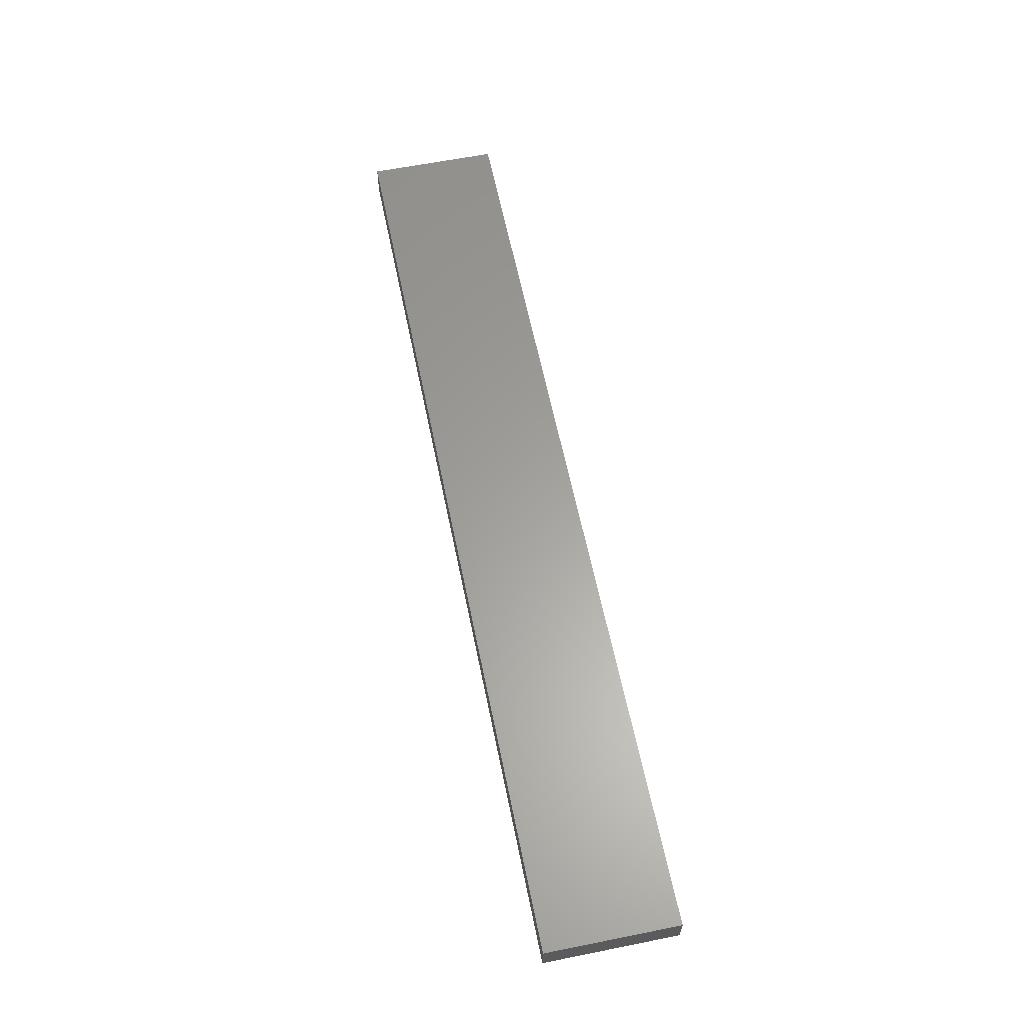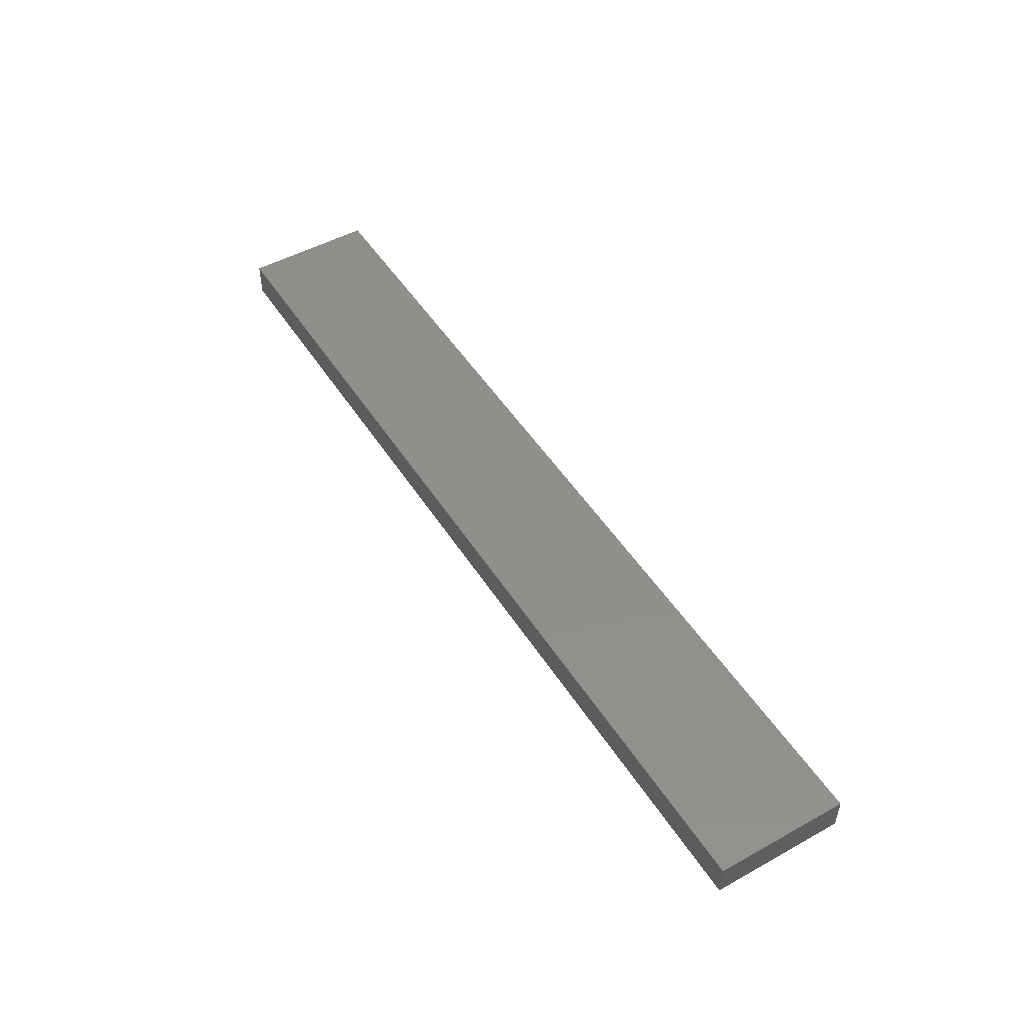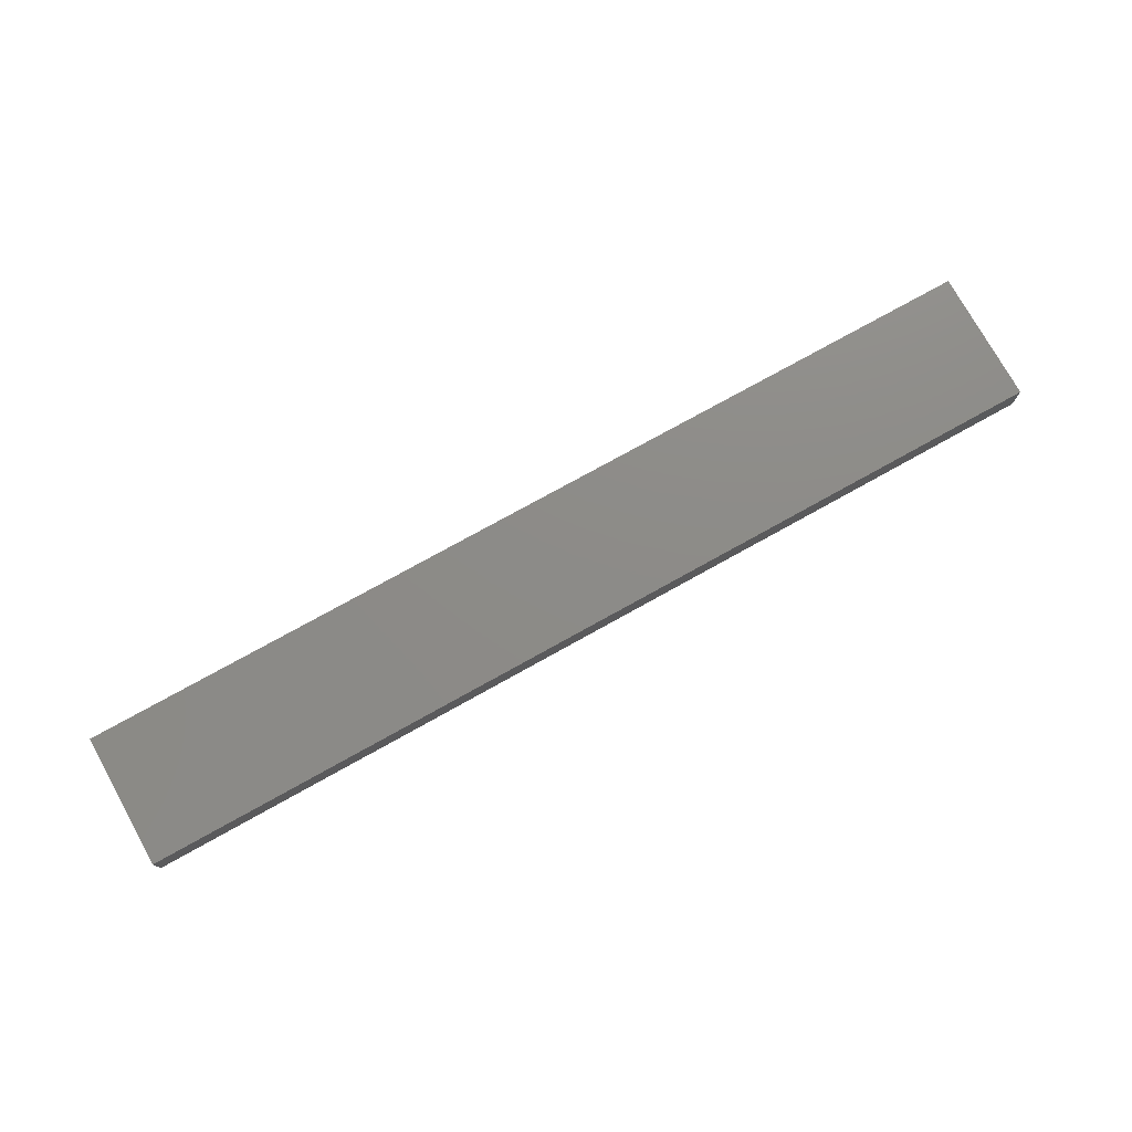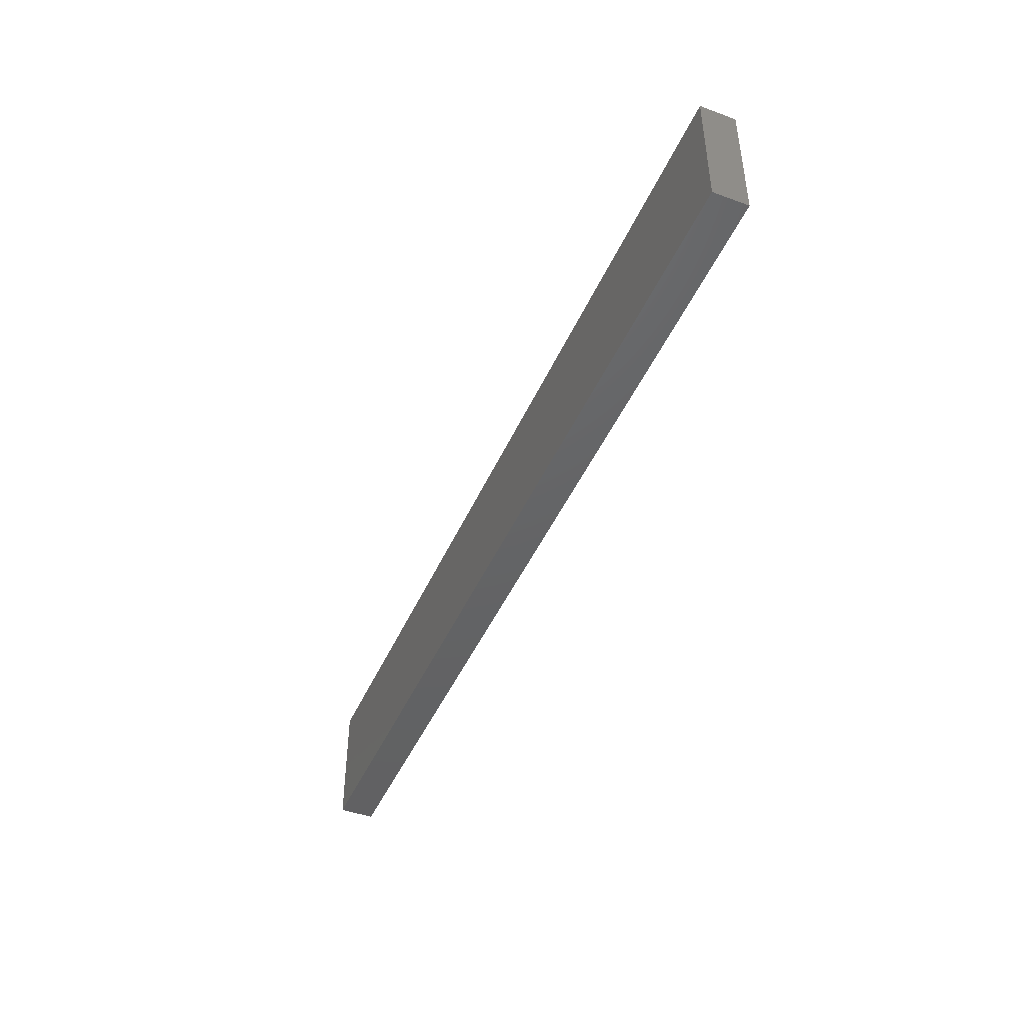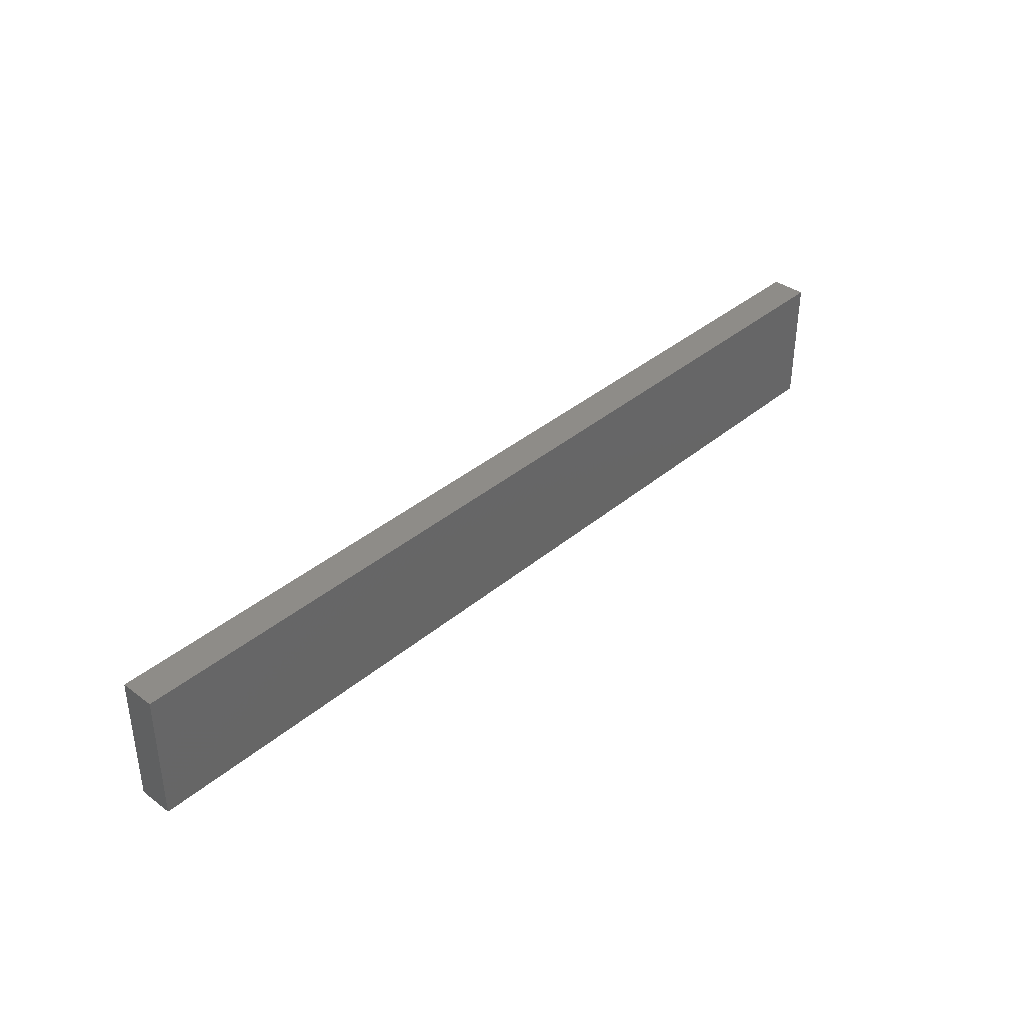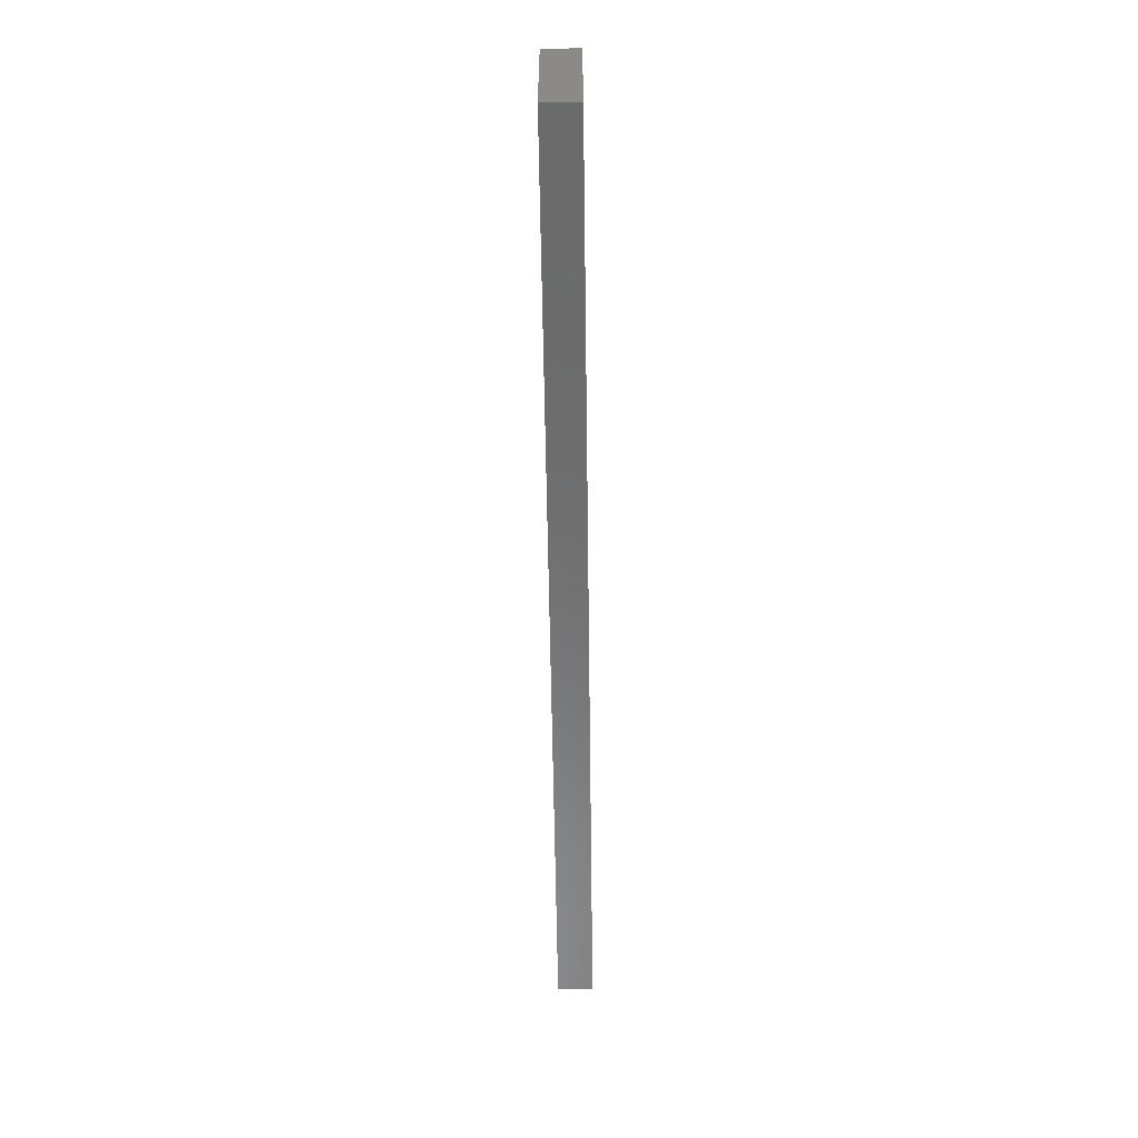
<metadata>
{"format":"stl","ext":"stl","renderer":"f3d","projection":"perspective","resolution":1024,"background":"white","views":[{"elev":61.4,"azim":-101.5,"up":"+Z"},{"elev":49.6,"azim":58.6,"up":"+Z"},{"elev":75.7,"azim":150.9,"up":"+Z"},{"elev":-45.4,"azim":-112.9,"up":"+Y"},{"elev":37.6,"azim":-46.8,"up":"+Y"},{"elev":-57.6,"azim":-89.2,"up":"+Y"}]}
</metadata>
<code>
# stl→obj: 8 verts, 12 faces
v 2212 0 1600
v 88.46 0 1520
v 88.46 0 1600
v 2212 0 1520
v 88.46 300 1600
v 2212 300 1600
v 2212 300 1520
v 88.46 300 1520
f 1 2 3
f 1 4 2
f 5 6 1
f 5 1 3
f 7 5 8
f 7 6 5
f 7 8 2
f 7 2 4
f 1 7 4
f 1 6 7
f 2 5 3
f 2 8 5

</code>
